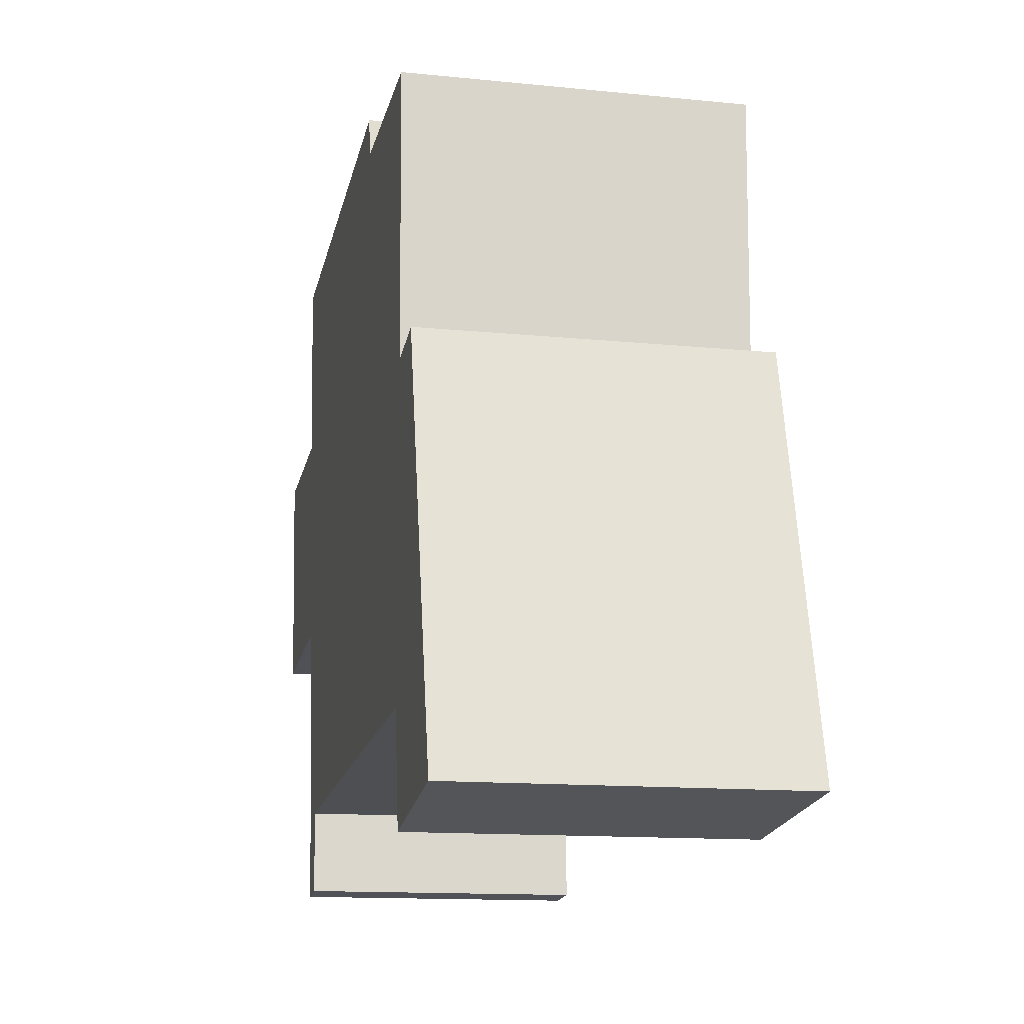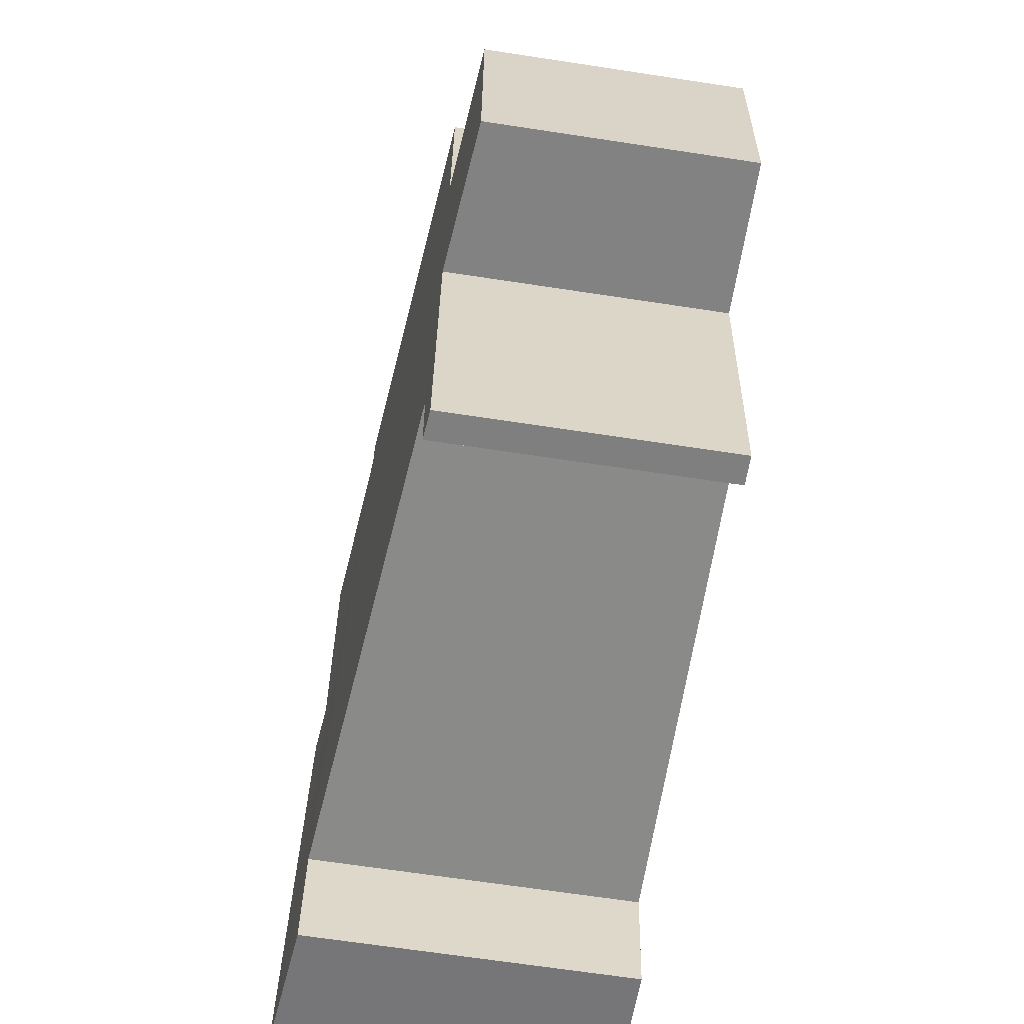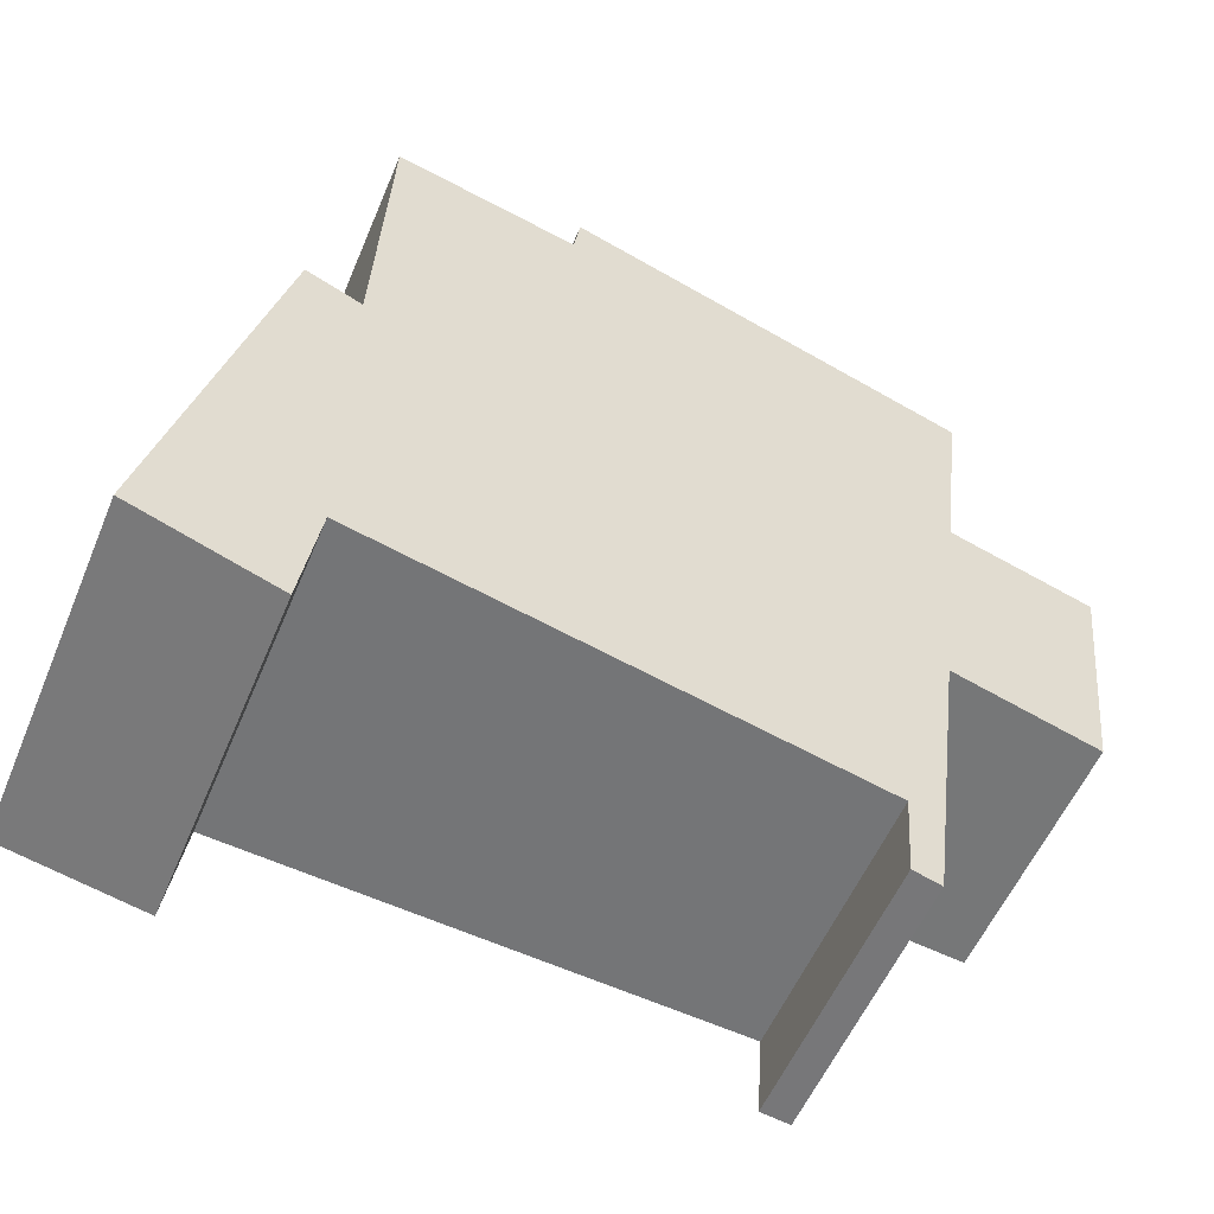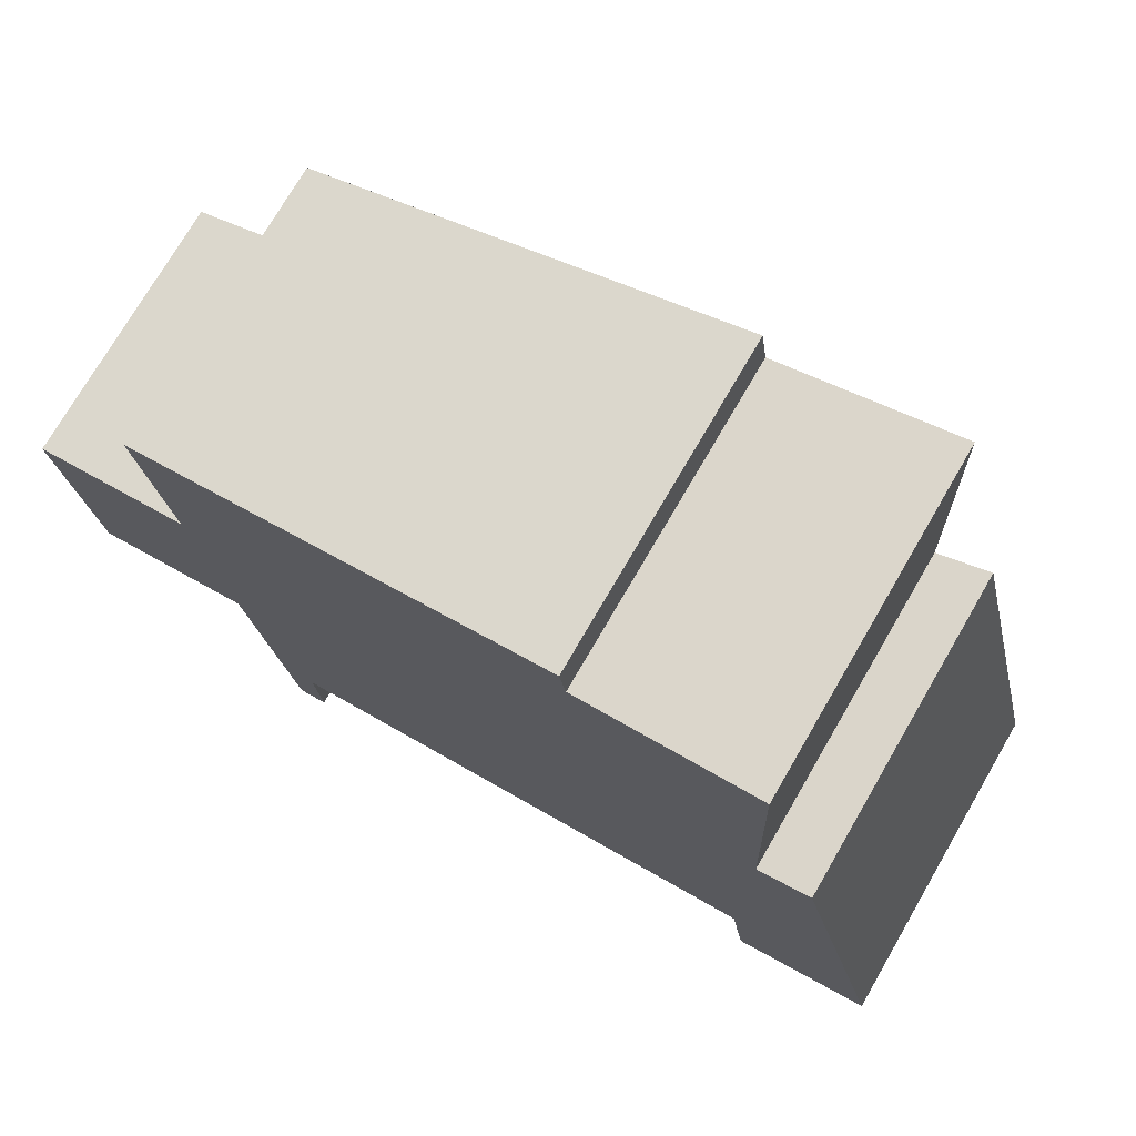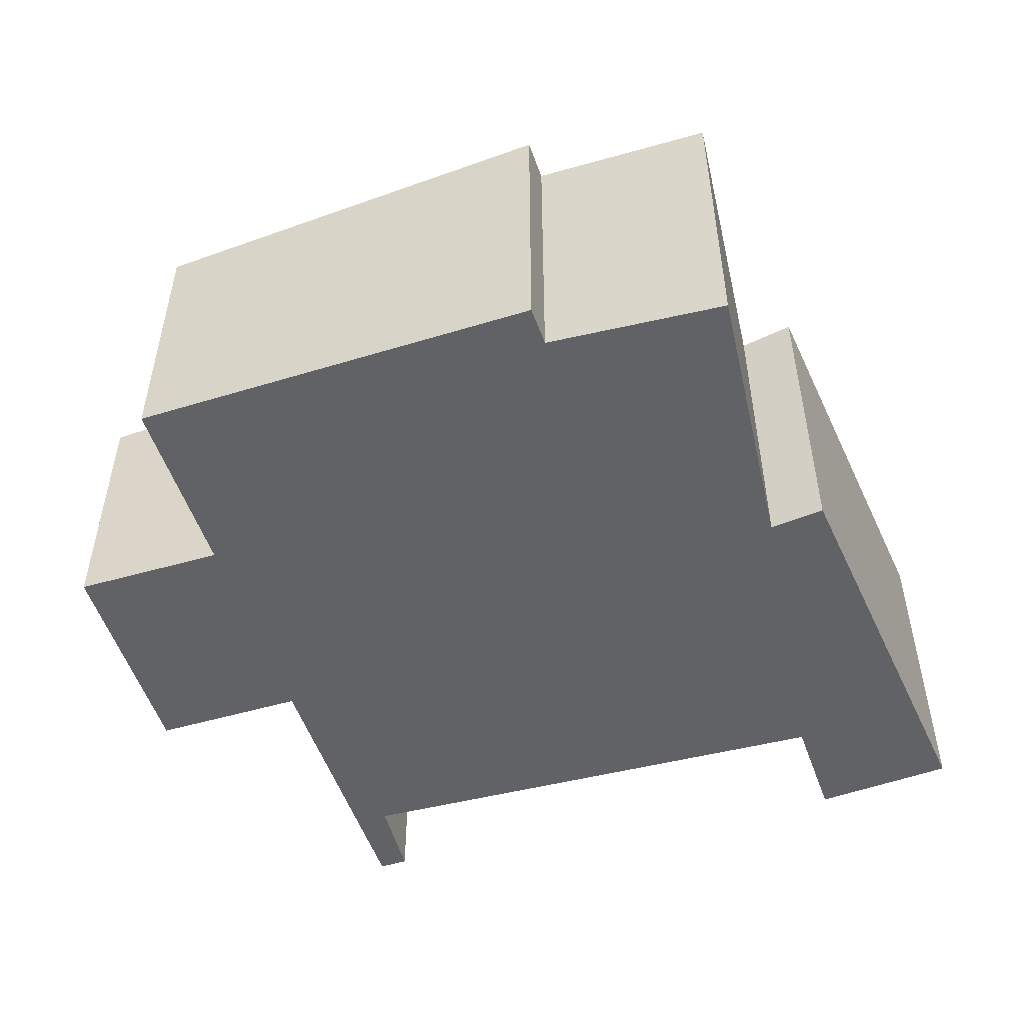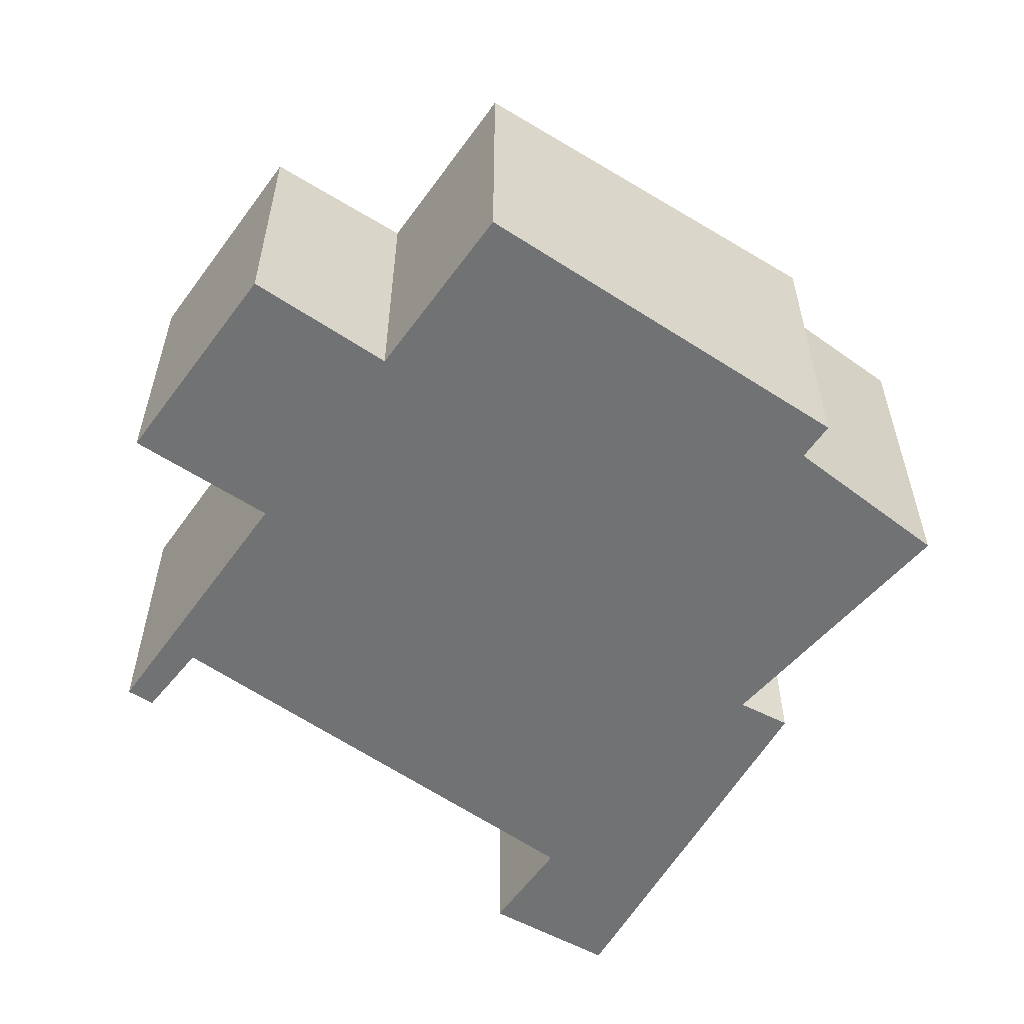
<metadata>
{"format":"obj","ext":"obj","renderer":"f3d","projection":"perspective","resolution":1024,"background":"white","views":[{"elev":-13.5,"azim":77.2,"up":"+Z"},{"elev":-68.1,"azim":-98.6,"up":"+Z"},{"elev":-55.2,"azim":157.4,"up":"+Z"},{"elev":74.4,"azim":30.2,"up":"+Z"},{"elev":-50.7,"azim":10.7,"up":"+Y"},{"elev":-55.4,"azim":-42.1,"up":"+Y"}]}
</metadata>
<code>
v  0 1.88 1.151e-16
v  1.251 1.966 -1.471
v  0.17 1.86 -1.607
v  6.318 2.407 -3.216
v  5.333 2.309 -3.411
v  5.215 2.316 -2.634
v  1.717 1.964 -3.515
v  1.513 1.944 -3.545
v  1.677 1.973 -2.928
v  1.066 1.984 0.125
v  0.907 1.999 1.453
v  3.847 2.28 1.564
v  3.803 2.283 1.85
v  5.21 2.366 -0.383
v  5.129 2.404 1.638
v  5.598 2.405 -0.29
v  0 0 0
v  0.17 9.84e-17 -1.607
v  0.907 -8.897e-17 1.453
v  1.066 -7.654e-18 0.125
v  5.215 1.613e-16 -2.634
v  5.333 2.089e-16 -3.411
v  1.251 9.007e-17 -1.471
v  1.513 2.171e-16 -3.545
v  3.803 -1.133e-16 1.85
v  5.129 -1.003e-16 1.638
v  3.847 -9.577e-17 1.564
v  5.598 1.776e-17 -0.29
v  5.21 2.345e-17 -0.383
v  6.318 1.969e-16 -3.216
v  1.677 1.793e-16 -2.928
v  1.717 2.152e-16 -3.515
g defaultobject
f 1 2 3
f 4 5 6
f 2 7 8
f 7 2 9
f 9 2 6
f 6 2 1
f 6 1 10
f 6 10 11
f 6 11 12
f 12 11 13
f 6 12 4
f 4 12 14
f 15 14 12
f 16 4 14
f 3 17 1
f 17 3 18
f 10 19 11
f 19 10 20
f 5 21 6
f 21 5 22
f 8 23 2
f 23 8 24
f 1 20 10
f 20 1 17
f 11 25 13
f 25 11 19
f 12 26 15
f 26 12 27
f 14 28 16
f 28 14 29
f 25 12 13
f 12 25 27
f 26 14 15
f 14 26 29
f 16 30 4
f 30 16 28
f 31 7 9
f 7 31 32
f 30 5 4
f 5 30 22
f 21 9 6
f 9 21 31
f 32 8 7
f 8 32 24
f 23 3 2
f 3 23 18
f 30 21 22
f 28 29 30
f 26 27 29
f 32 23 24
f 23 32 31
f 23 31 21
f 23 21 20
f 20 21 19
f 19 21 27
f 19 27 25
f 27 21 30
f 27 30 29
f 23 17 18
f 17 23 20

</code>
